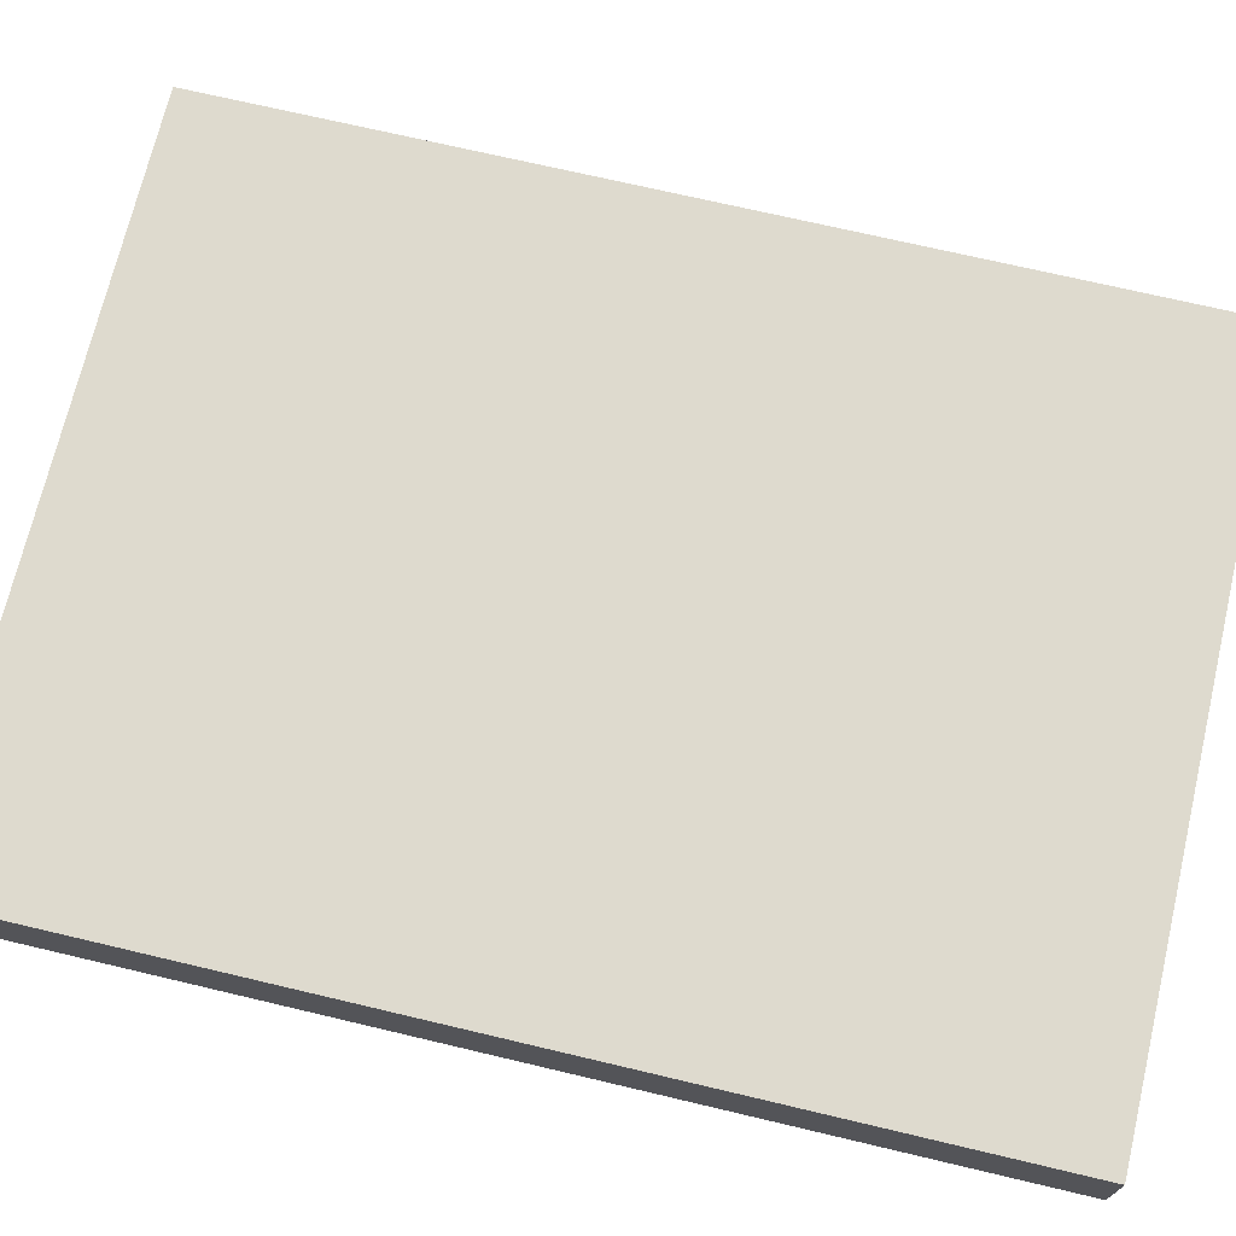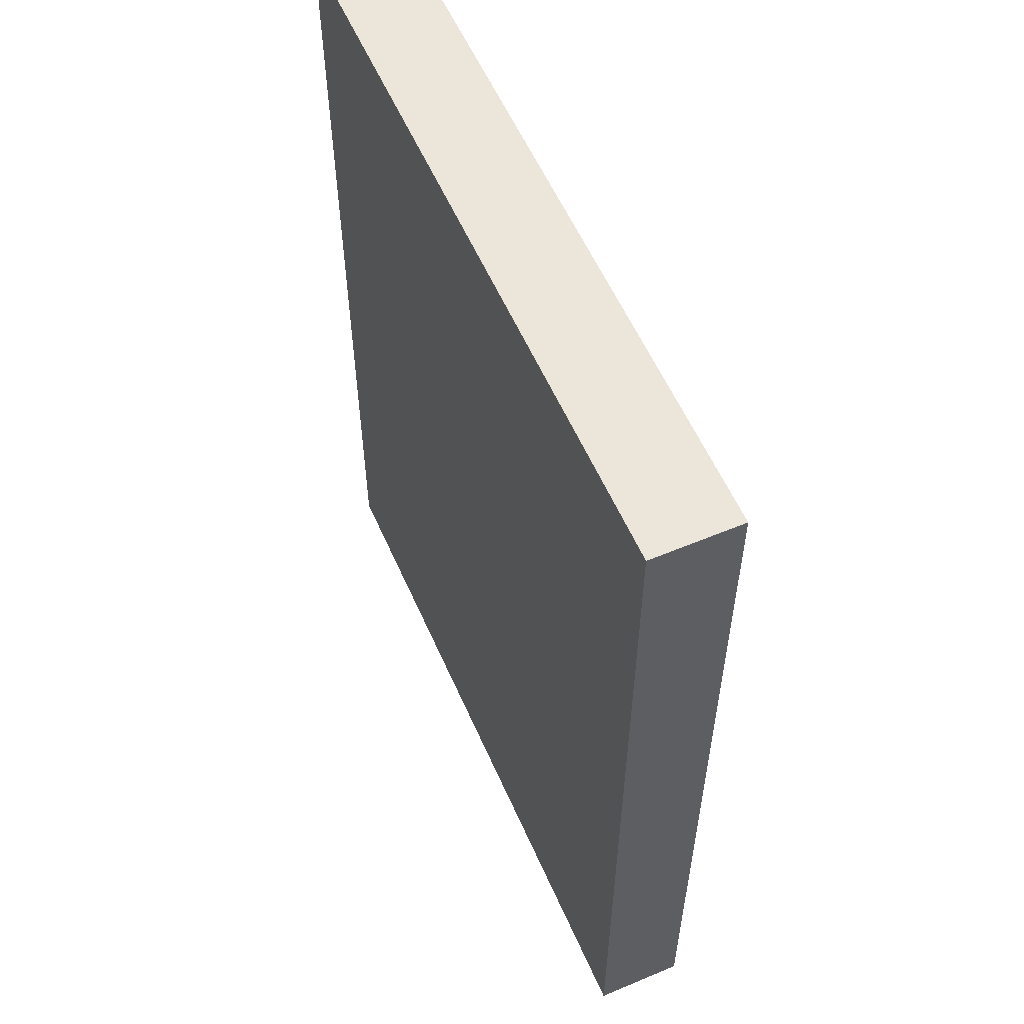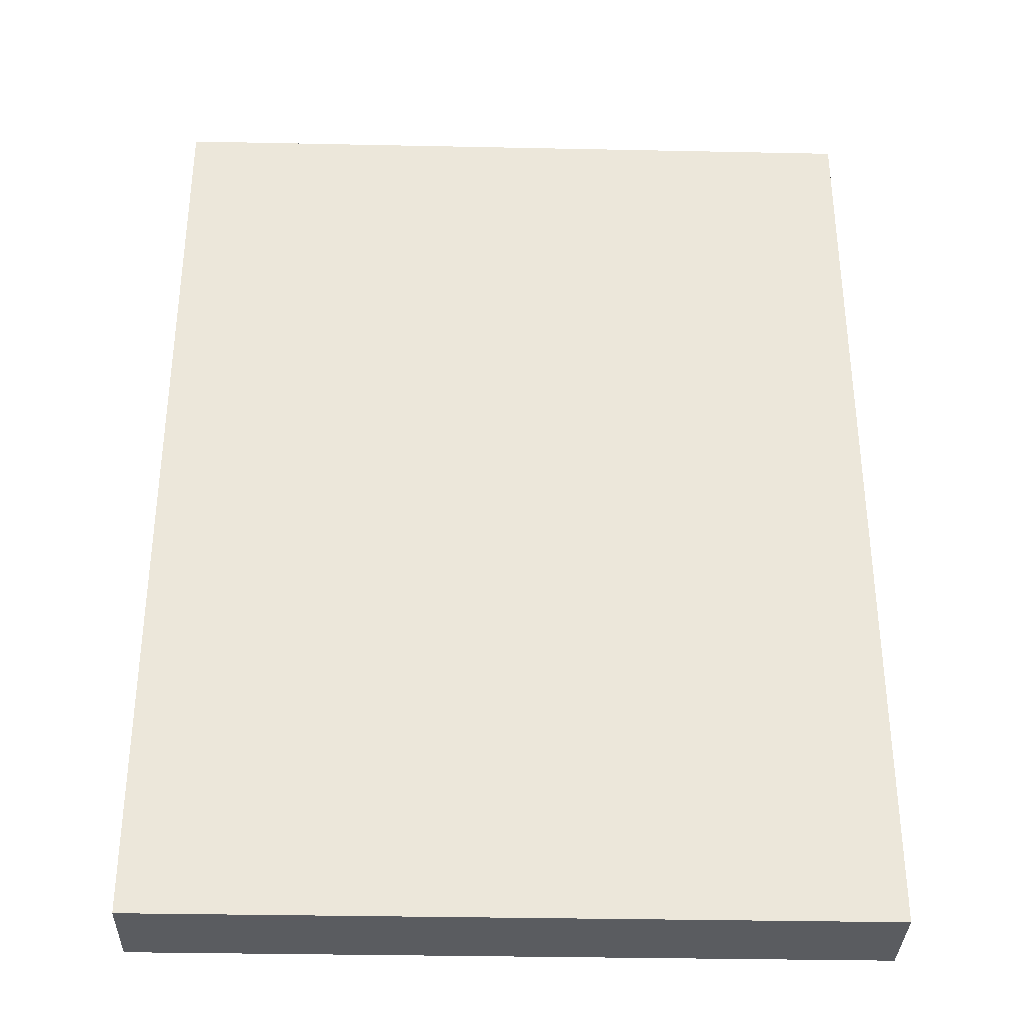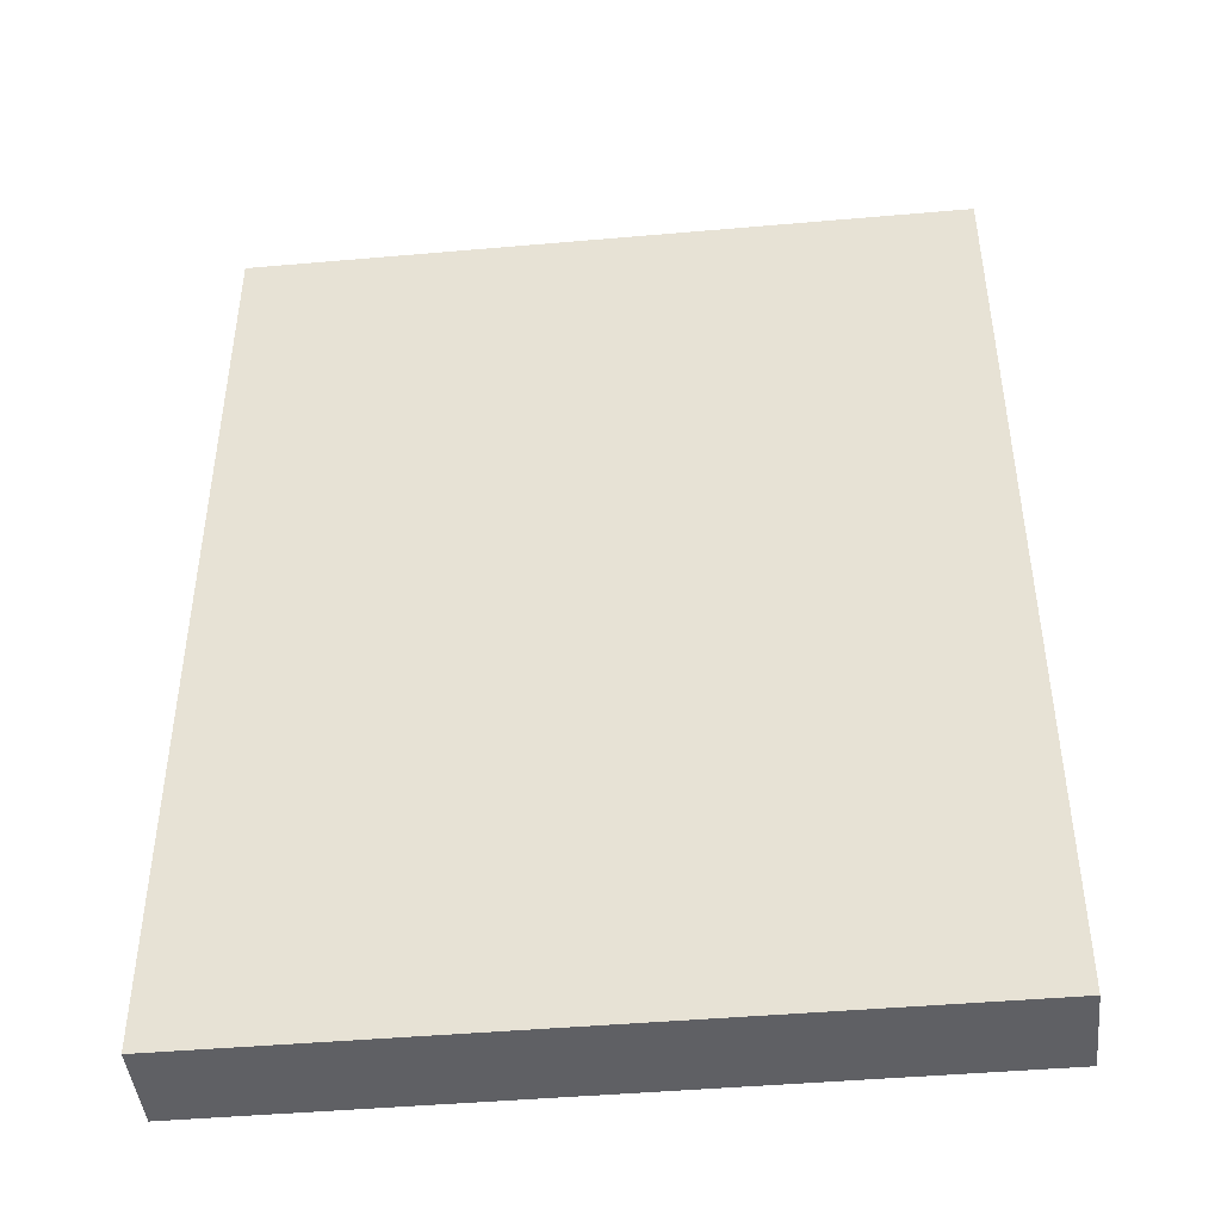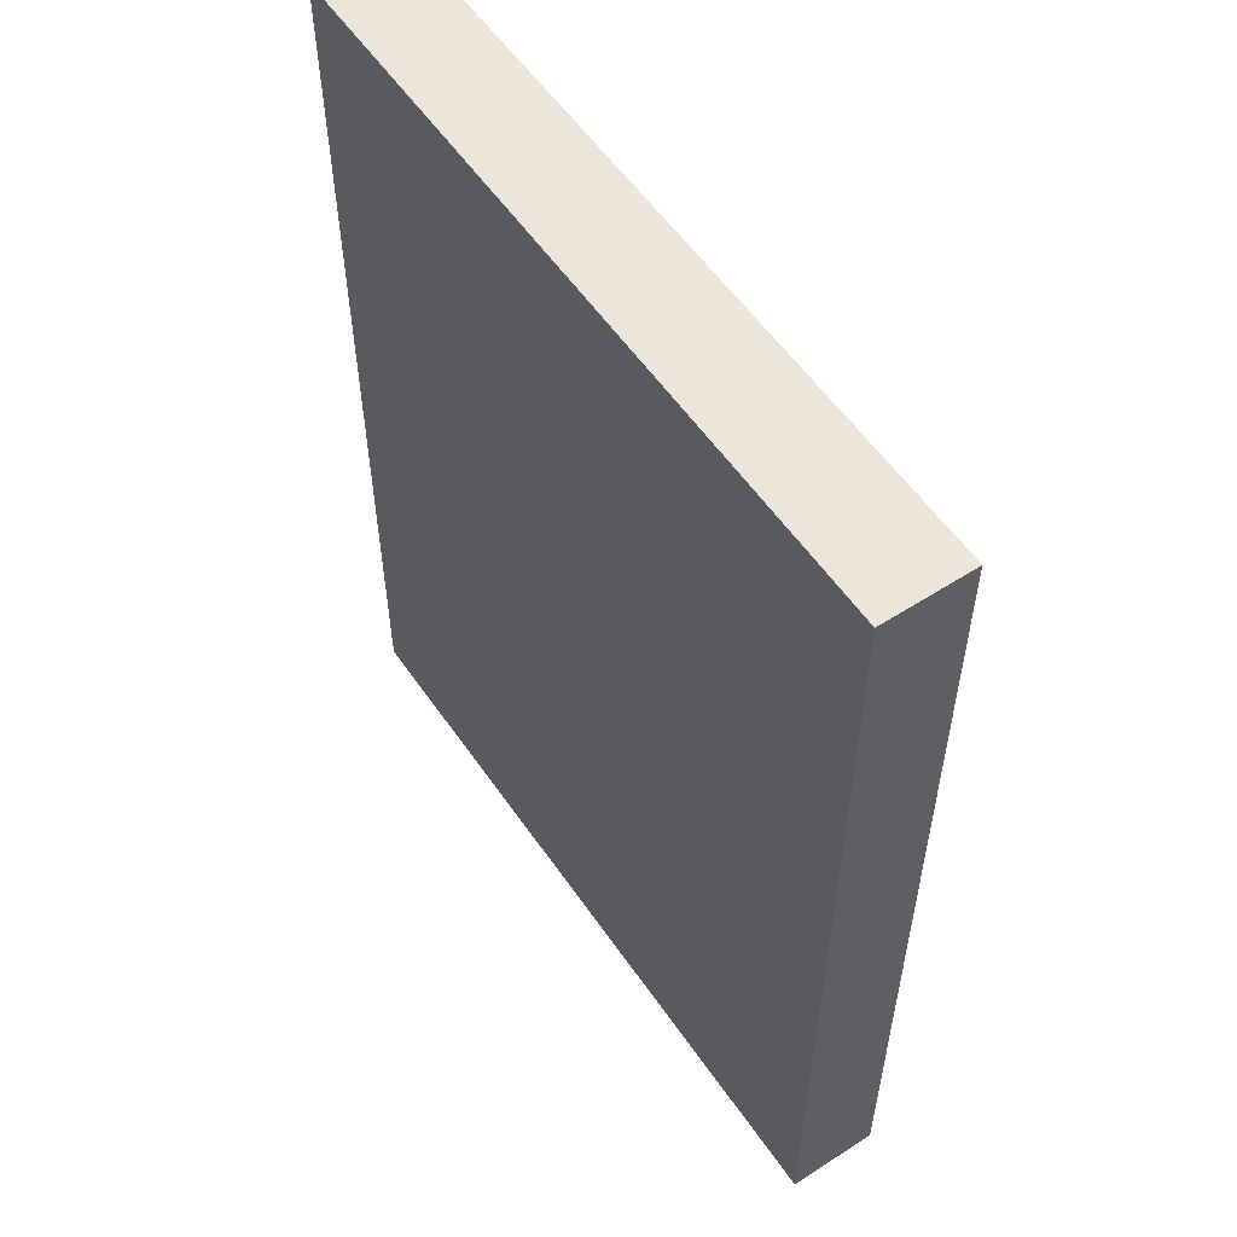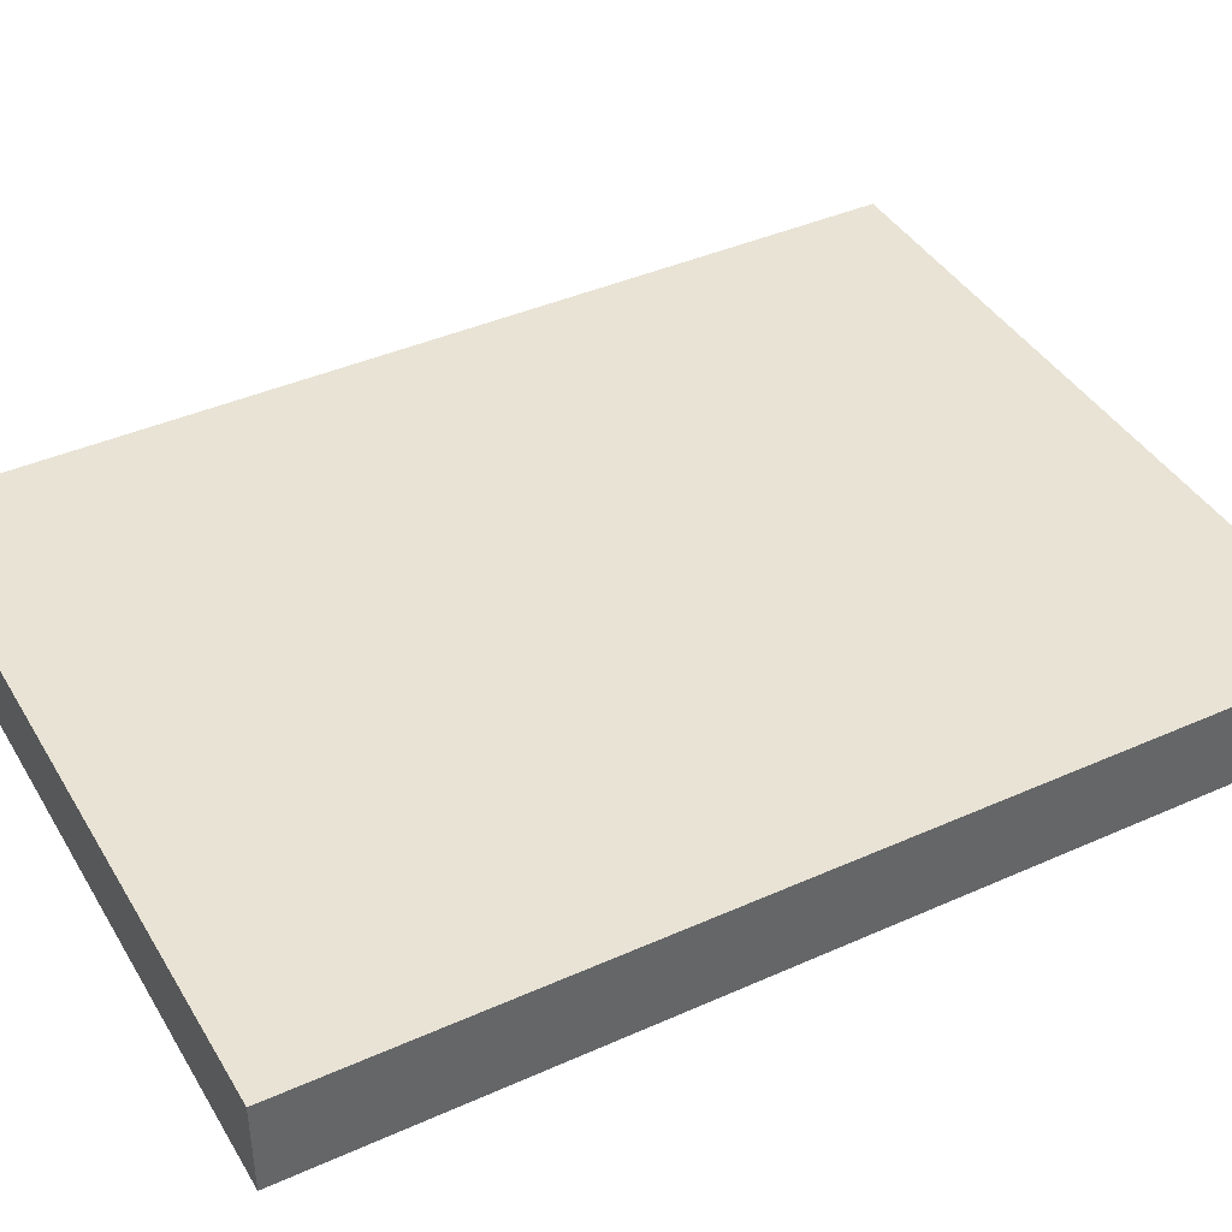
<metadata>
{"format":"obj","ext":"obj","renderer":"f3d","projection":"perspective","resolution":1024,"background":"white","views":[{"elev":71.3,"azim":-76.7,"up":"+Z"},{"elev":57.3,"azim":-113.6,"up":"+Y"},{"elev":-34.1,"azim":-1.6,"up":"+Y"},{"elev":-44.8,"azim":-174.2,"up":"+Y"},{"elev":56.2,"azim":-124.1,"up":"+Y"},{"elev":41.1,"azim":61.5,"up":"+Z"}]}
</metadata>
<code>
v -0.000434 2.61 -0.1224
v 1.994 2.61 -0.1224
v -0.000434 -0.000803 -0.1224
v 1.994 -0.000803 -0.1224
v 1.994 -0.000803 -0.1224
v 1.994 -0.000803 0.1223
v -0.000434 -0.000803 -0.1224
v -0.000434 -0.000803 0.1223
v -0.000434 -0.000803 0.1223
v -0.000434 2.61 0.1223
v -0.000434 -0.000803 -0.1224
v -0.000434 2.61 -0.1224
v 1.994 2.61 -0.1224
v 1.994 2.61 0.1223
v 1.994 -0.000803 -0.1224
v 1.994 -0.000803 0.1223
v -0.000434 2.61 0.1223
v 1.994 2.61 0.1223
v -0.000434 2.61 -0.1224
v 1.994 2.61 -0.1224
v 1.994 -0.000803 0.1223
v 1.994 2.61 0.1223
v -0.000434 -0.000803 0.1223
v -0.000434 2.61 0.1223
f 1 2 3
f 2 4 3
f 5 6 7
f 6 8 7
f 9 10 11
f 10 12 11
f 13 14 15
f 14 16 15
f 17 18 19
f 18 20 19
f 21 22 23
f 22 24 23

</code>
